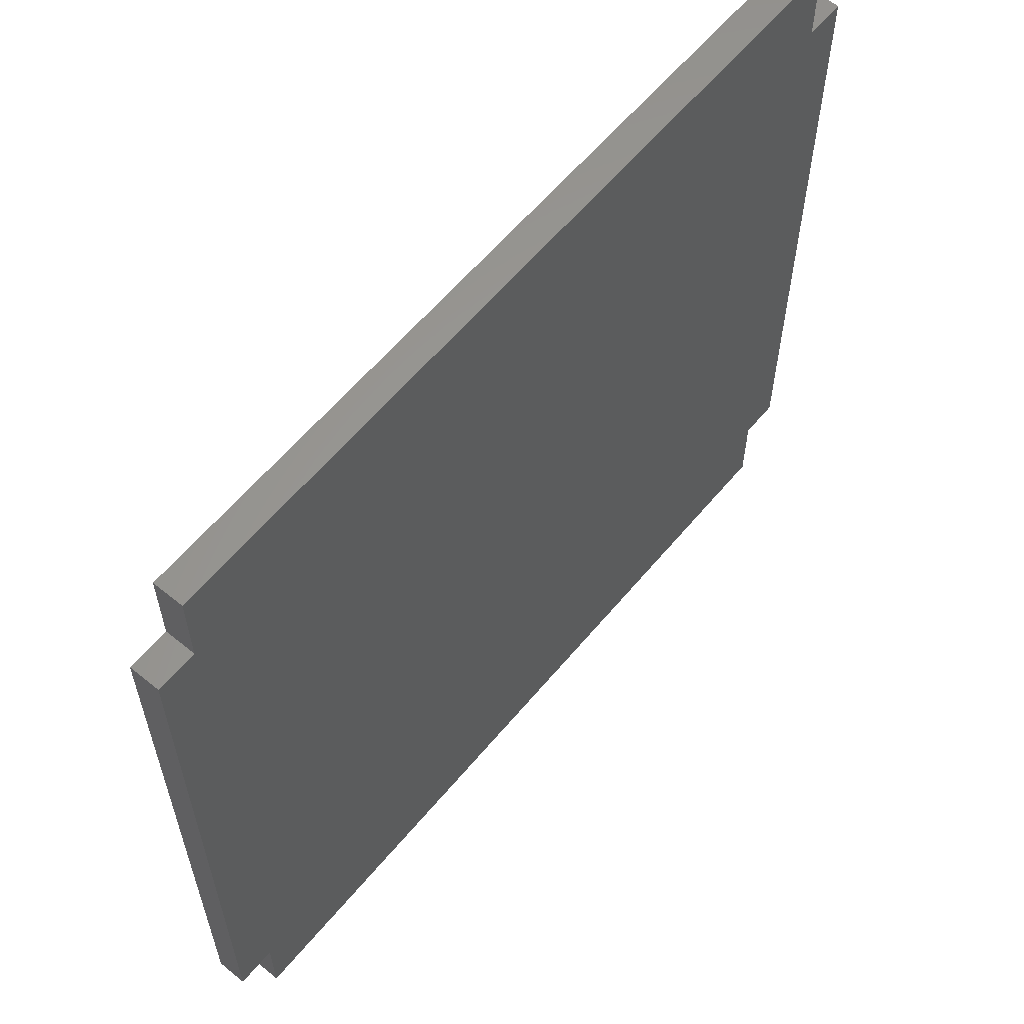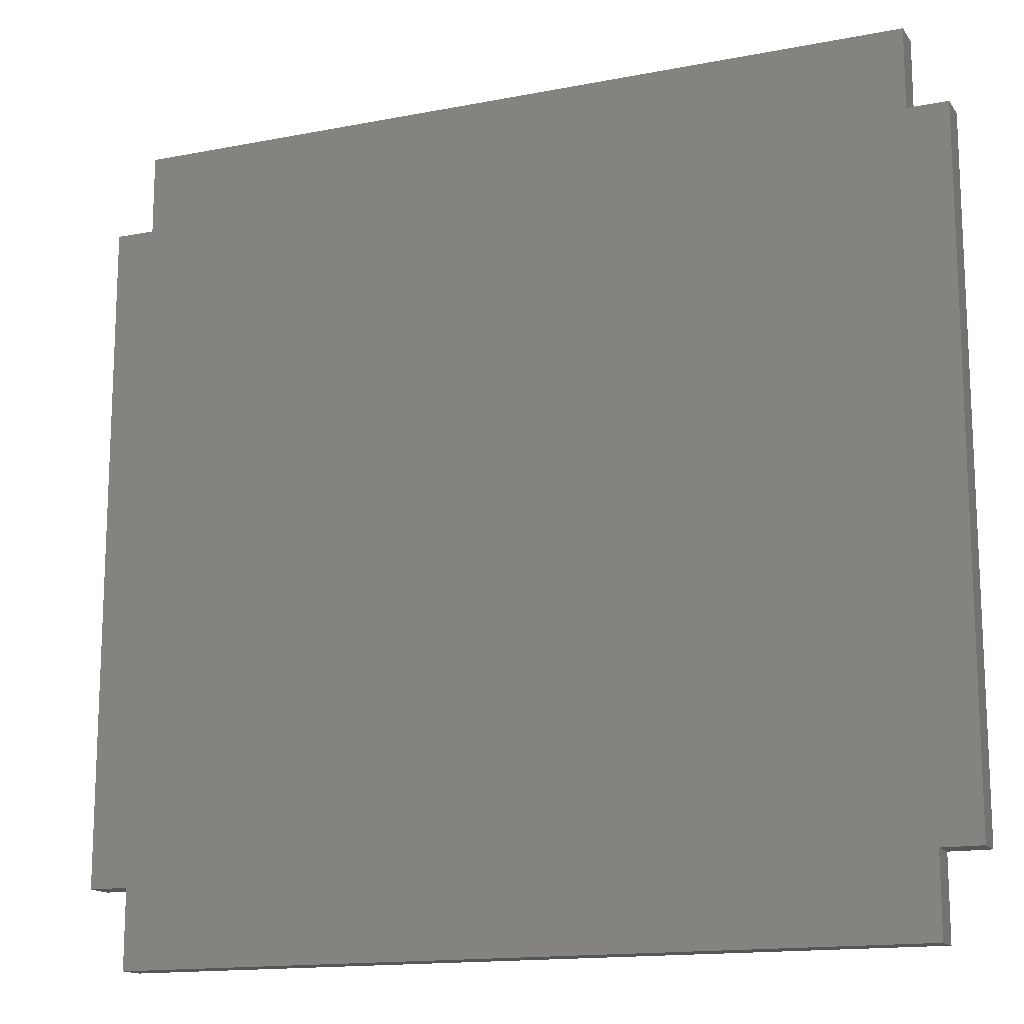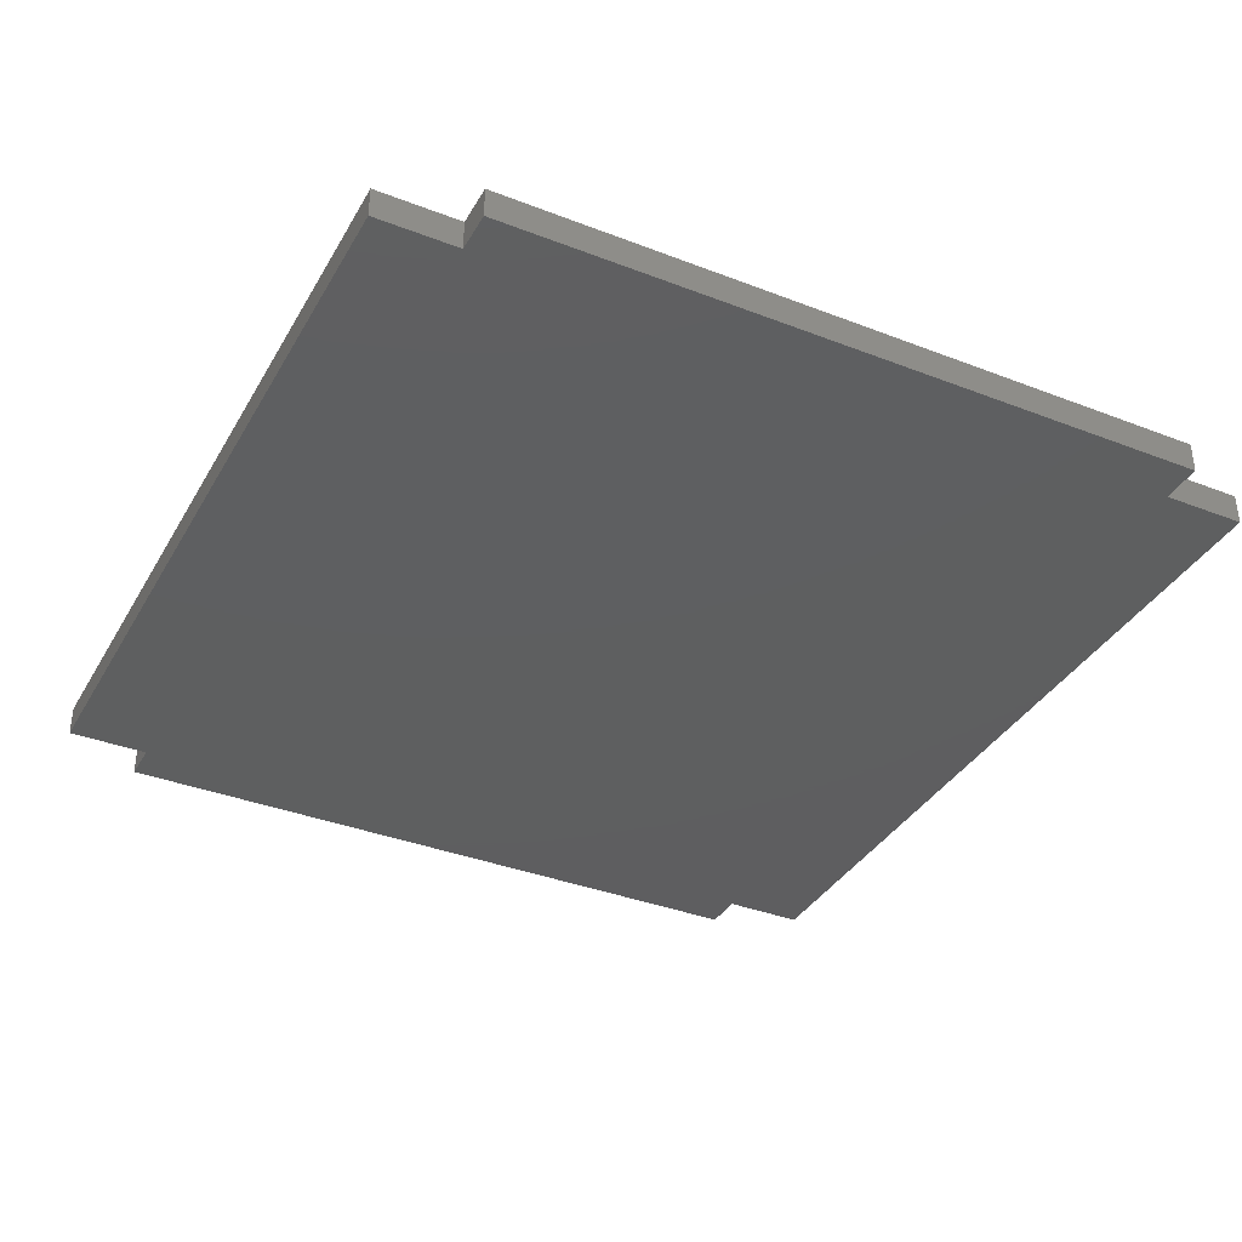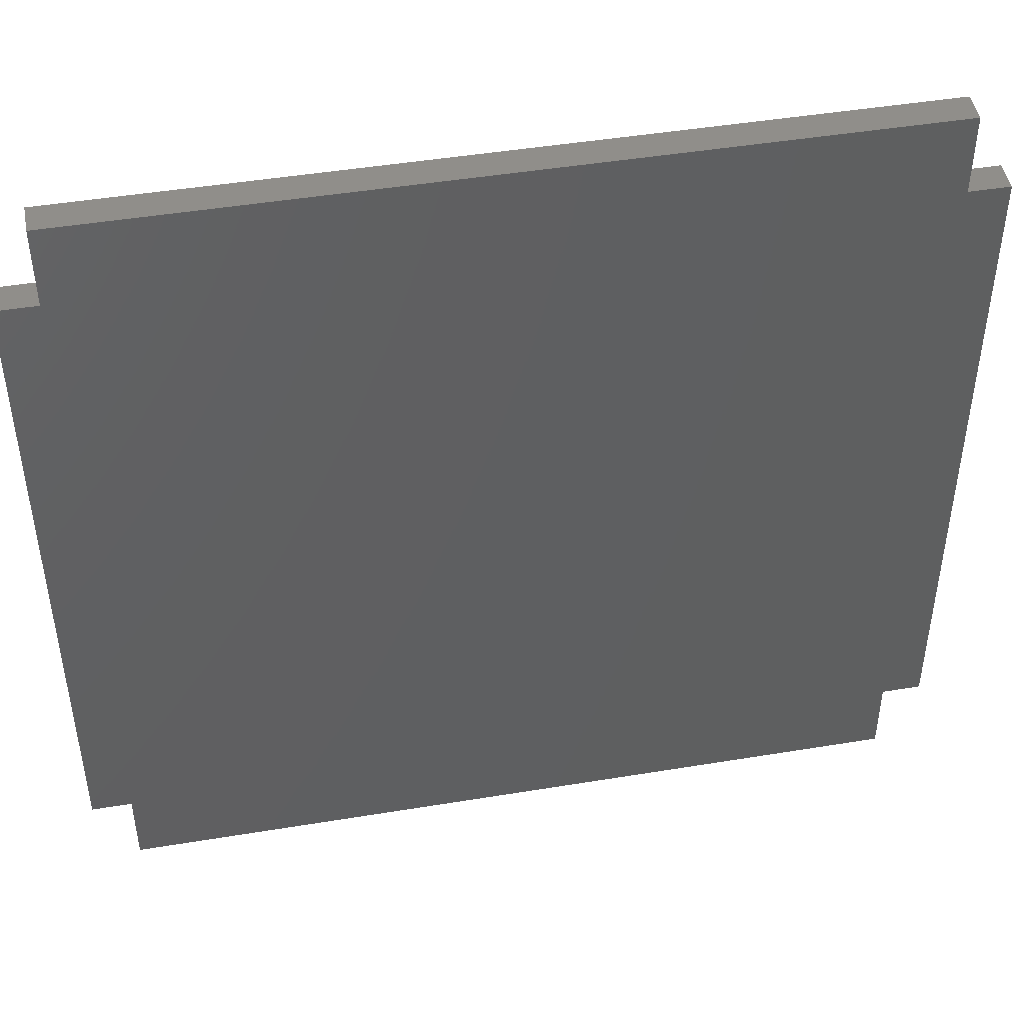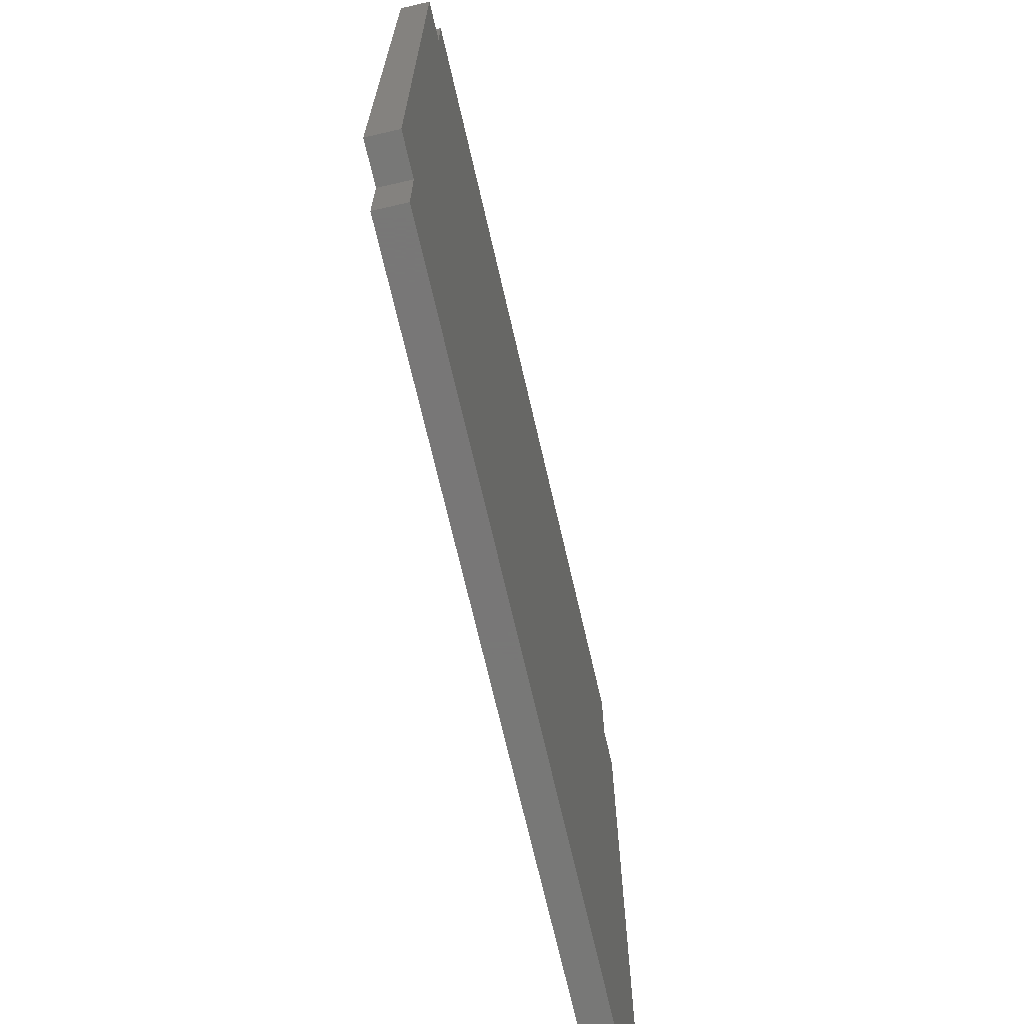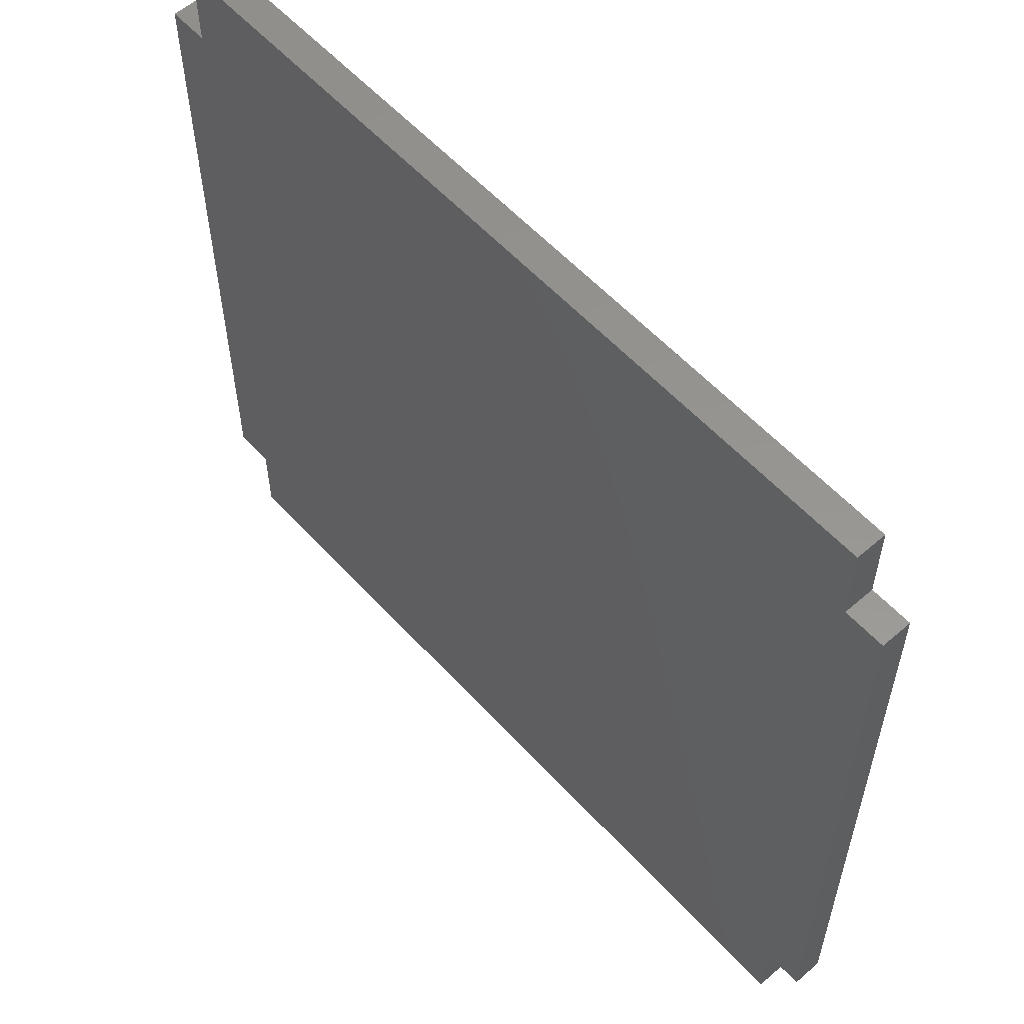
<metadata>
{"format":"stl","ext":"stl","renderer":"f3d","projection":"perspective","resolution":1024,"background":"white","views":[{"elev":60.5,"azim":129.7,"up":"+Z"},{"elev":-14.9,"azim":-157.2,"up":"+Z"},{"elev":-36.6,"azim":63.3,"up":"+Y"},{"elev":46.3,"azim":-10.7,"up":"+Z"},{"elev":-70.3,"azim":103.0,"up":"+Z"},{"elev":57.5,"azim":-131.9,"up":"+Z"}]}
</metadata>
<code>
# stl→obj: 48 verts, 68 faces
v -0.006878 -0.01587 -0.0291
v -0.04921 -0.03175 -0.0291
v -0.04921 -0.01587 -0.0291
v -0.006878 -0.03175 -0.0291
v -0.04921 -0.03175 0.6905
v -0.04921 -0.01587 0.6905
v -0.006878 -0.01587 -0.1138
v -0.006878 -0.03175 -0.1138
v -0.04921 0 -0.0291
v -0.006878 0 -0.0291
v -0.006878 -0.03175 0.6905
v 0.8397 -0.03175 -0.0291
v 0.8397 -0.03175 -0.1138
v 0.8397 -0.03175 0.6905
v 0.882 -0.03175 0.6905
v 0.882 -0.03175 -0.0291
v 0.8397 -0.03175 0.7751
v -0.006878 -0.03175 0.7751
v -0.006878 -0.01587 0.6905
v -0.04921 0 0.6905
v 0.8397 -0.01587 -0.1138
v -0.006878 0 -0.1138
v -0.006878 -3.469e-18 0.6905
v -0.006878 -3.469e-18 -0.0291
v -0.04921 -3.469e-18 -0.0291
v -0.04921 -3.469e-18 0.6905
v 0.8397 -3.469e-18 -0.0291
v -0.006878 -3.469e-18 -0.1138
v 0.8397 -3.469e-18 -0.1138
v 0.8397 -3.469e-18 0.6905
v 0.882 -3.469e-18 0.6905
v 0.882 -3.469e-18 -0.0291
v 0.8397 -3.469e-18 0.7751
v -0.006878 -3.469e-18 0.7751
v 0.8397 -0.01587 -0.0291
v 0.882 -0.01587 -0.0291
v 0.882 -0.01587 0.6905
v 0.8397 -0.01587 0.6905
v 0.8397 -0.01587 0.7751
v -0.006878 -0.01587 0.7751
v -0.006878 0 0.6905
v 0.8397 0 -0.1138
v 0.8397 0 -0.0291
v 0.882 0 -0.0291
v 0.882 0 0.6905
v 0.8397 0 0.6905
v 0.8397 0 0.7751
v -0.006878 0 0.7751
f 1 2 3
f 1 4 2
f 3 5 6
f 3 2 5
f 7 4 1
f 7 8 4
f 1 3 9
f 1 9 10
f 11 2 4
f 11 5 2
f 12 4 8
f 12 8 13
f 14 11 4
f 14 4 12
f 15 12 16
f 15 14 12
f 17 18 11
f 17 11 14
f 6 11 19
f 6 5 11
f 3 6 20
f 3 20 9
f 21 8 7
f 21 13 8
f 7 1 10
f 7 10 22
f 23 24 25
f 23 25 26
f 27 28 24
f 27 29 28
f 30 24 23
f 30 27 24
f 31 32 27
f 31 27 30
f 33 23 34
f 33 30 23
f 35 13 21
f 35 12 13
f 36 12 35
f 36 16 12
f 37 16 36
f 37 15 16
f 38 15 37
f 38 14 15
f 39 14 38
f 39 17 14
f 40 17 39
f 40 18 17
f 19 18 40
f 19 11 18
f 6 19 41
f 6 41 20
f 21 7 22
f 21 22 42
f 35 21 42
f 35 42 43
f 36 35 43
f 36 43 44
f 37 36 44
f 37 44 45
f 38 37 45
f 38 45 46
f 39 38 46
f 39 46 47
f 40 39 47
f 40 47 48
f 19 40 48
f 19 48 41

</code>
